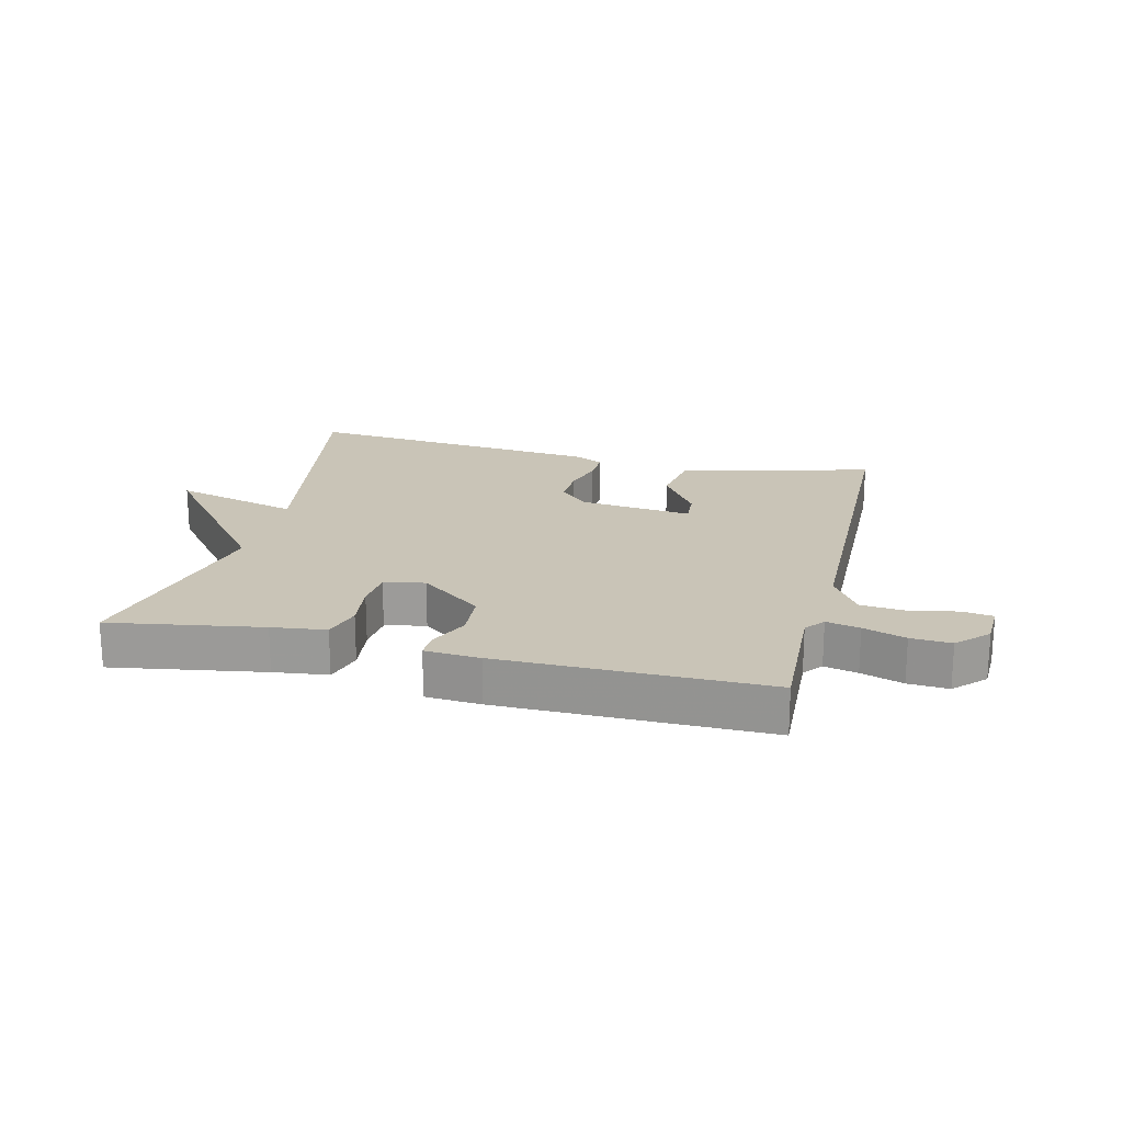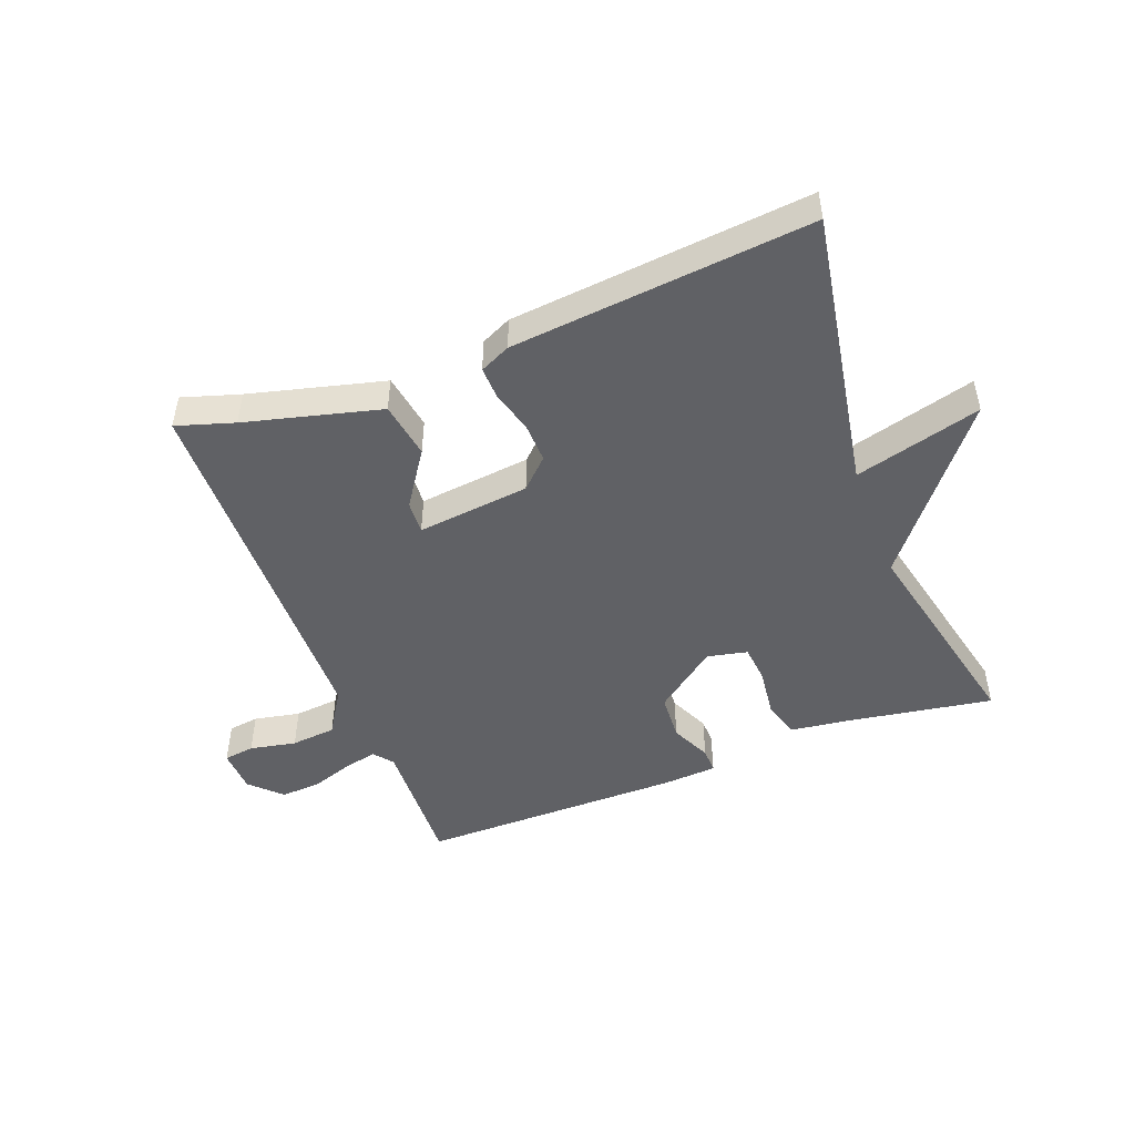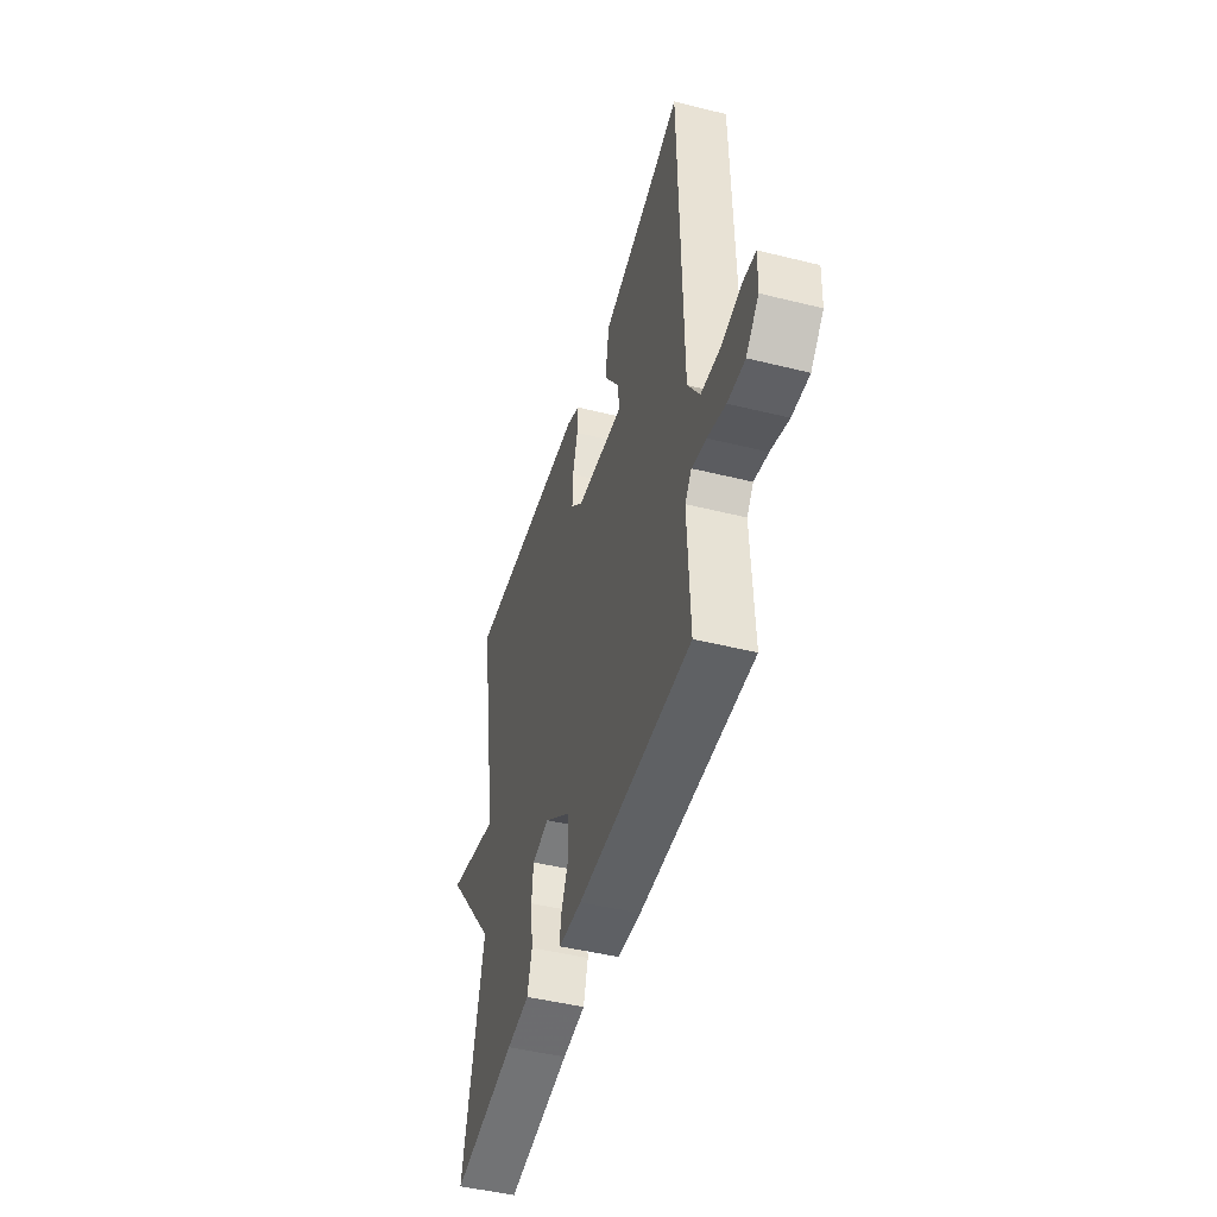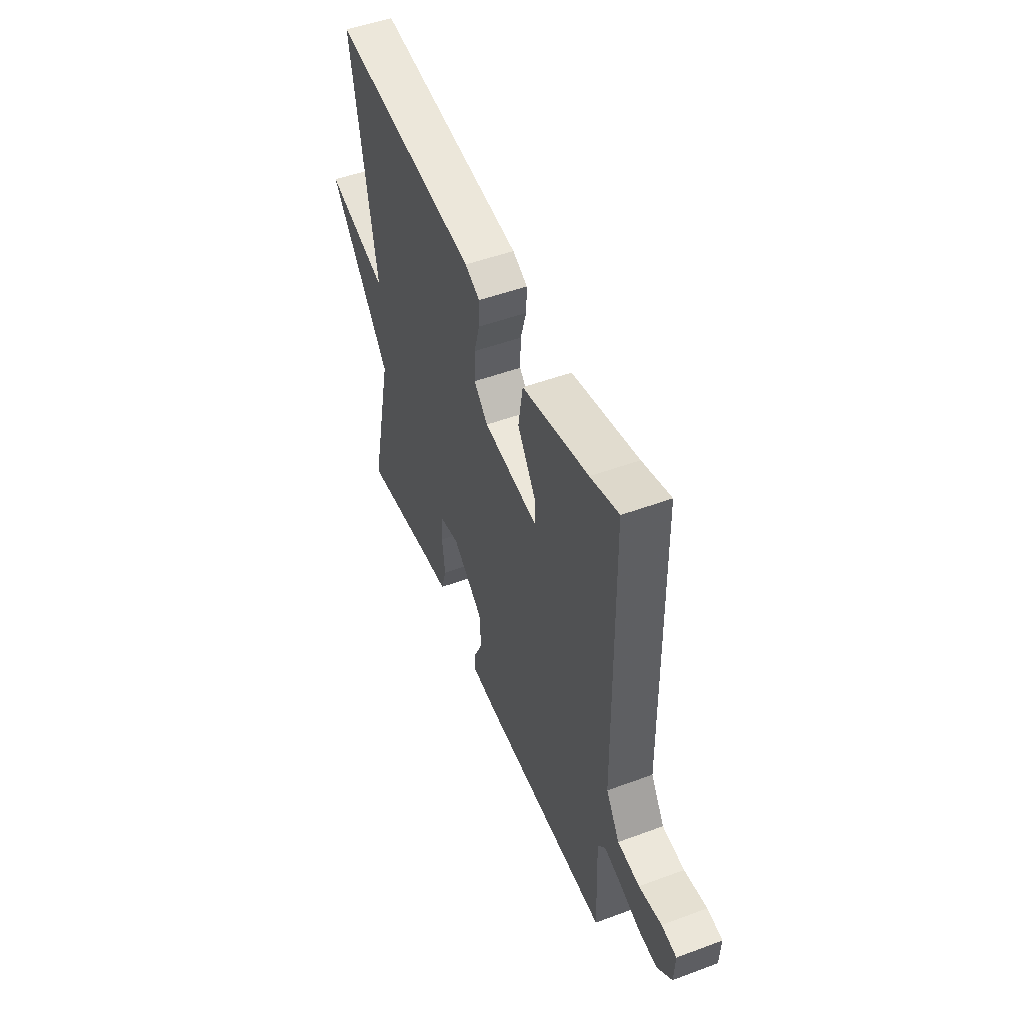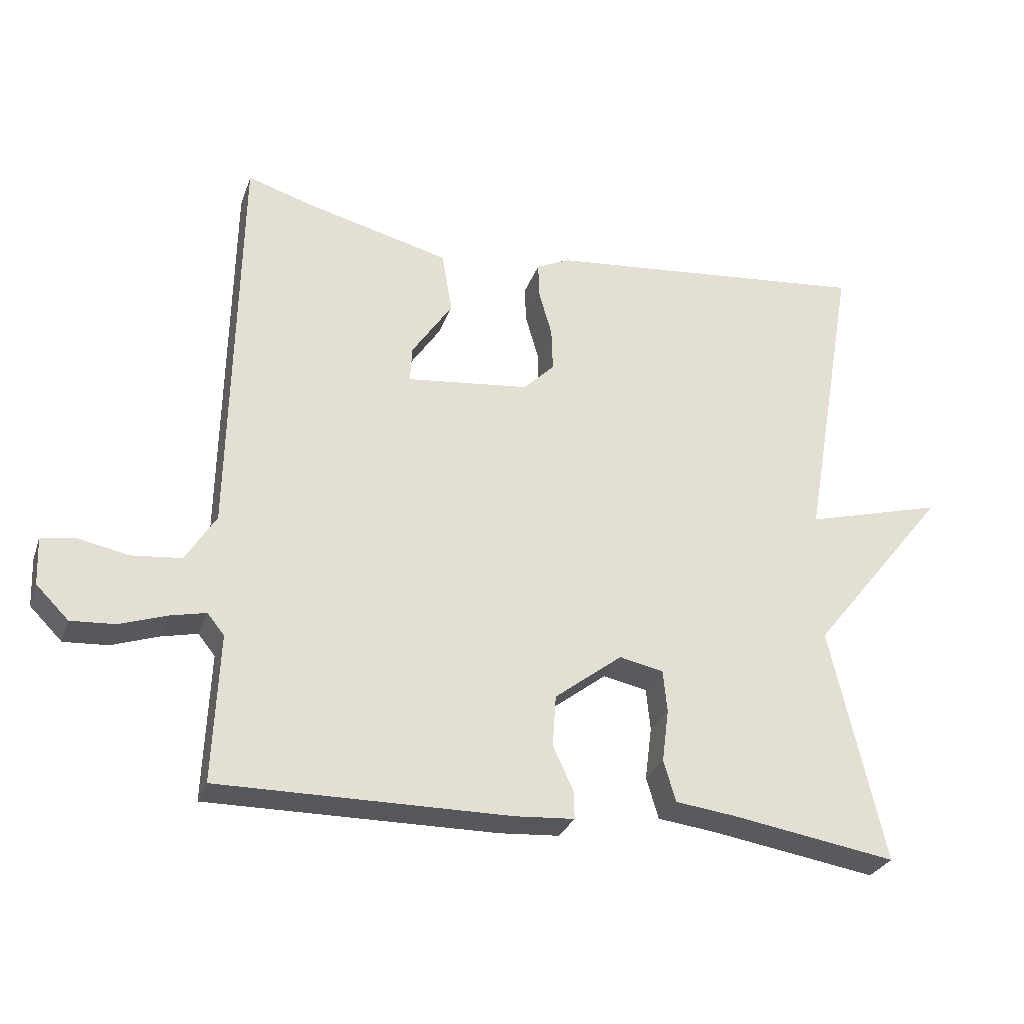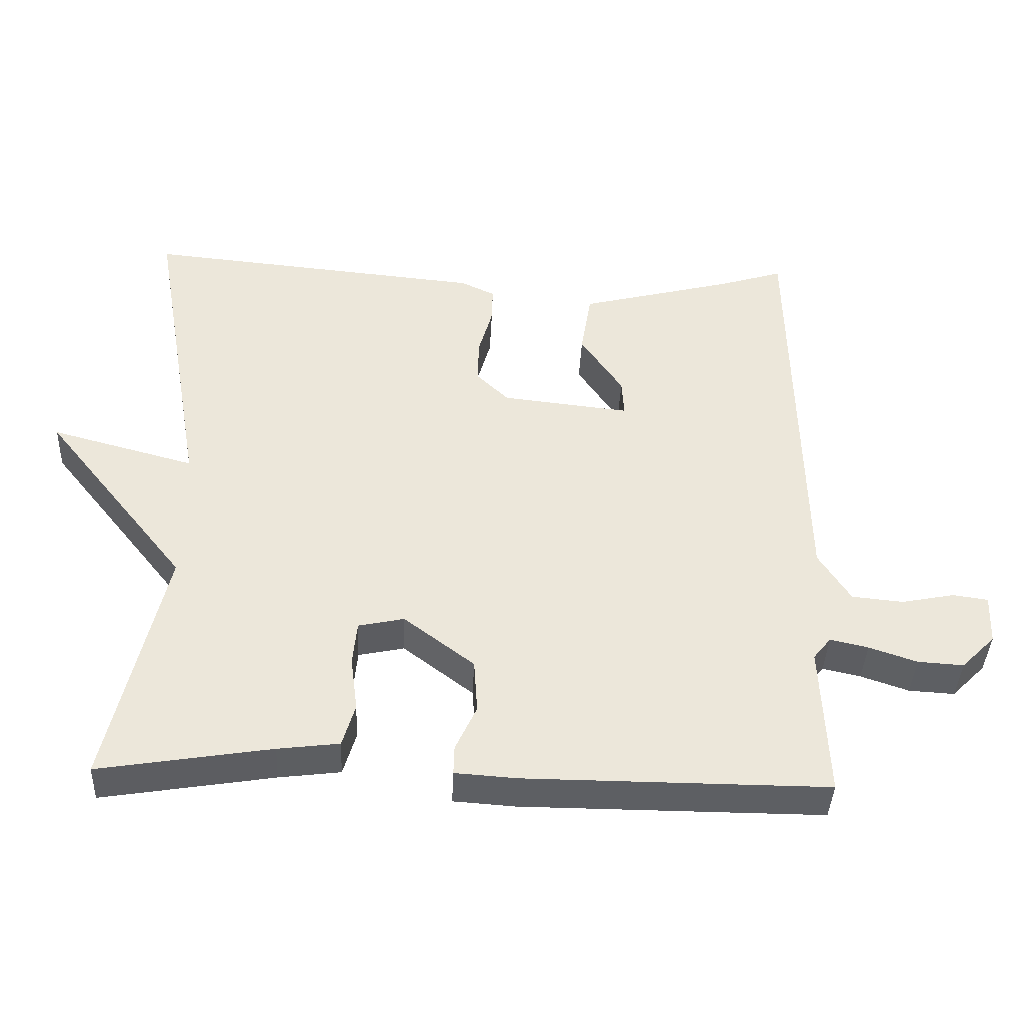
<metadata>
{"format":"obj","ext":"obj","renderer":"f3d","projection":"perspective","resolution":1024,"background":"white","views":[{"elev":20.0,"azim":-166.4,"up":"+Y"},{"elev":-48.3,"azim":20.9,"up":"+Y"},{"elev":-46.7,"azim":-105.8,"up":"+Z"},{"elev":50.5,"azim":-112.0,"up":"+Z"},{"elev":-28.7,"azim":-17.4,"up":"+Z"},{"elev":-40.2,"azim":177.5,"up":"+Z"}]}
</metadata>
<code>
v -0.5 0.07 0.5
v -0.407 0.07 0.471
v -0.189 0.07 0.415
v -0.174 0.07 0.324
v -0.234 0.07 0.235
v -0.237 0.07 0.182
v -0.055 0.07 0.202
v -0.009 0.07 0.247
v -0.011 0.07 0.311
v -0.03 0.07 0.378
v -0.032 0.07 0.431
v 0.017 0.07 0.454
v 0.5 0.07 0.5
v 0.421 0.07 0.048
v 0.625 0.07 0.103
v 0.421 0.07 -0.152
v 0.5 0.07 -0.5
v 0.256 0.07 -0.46
v 0.169 0.07 -0.449
v 0.151 0.07 -0.388
v 0.161 0.07 -0.31
v 0.155 0.07 -0.248
v 0.09 0.07 -0.234
v -0.01 0.07 -0.31
v -0.015 0.07 -0.386
v 0.015 0.07 -0.451
v 0.016 0.07 -0.492
v -0.072 0.07 -0.498
v -0.5 0.07 -0.5
v -0.491 0.07 -0.282
v -0.516 0.07 -0.251
v -0.57 0.07 -0.263
v -0.638 0.07 -0.286
v -0.703 0.07 -0.29
v -0.751 0.07 -0.242
v -0.754 0.07 -0.171
v -0.704 0.07 -0.164
v -0.629 0.07 -0.179
v -0.556 0.07 -0.172
v -0.511 0.07 -0.101
v -0.5 0 0.5
v -0.407 0 0.471
v -0.189 0 0.415
v -0.174 0 0.324
v -0.234 0 0.235
v -0.237 0 0.182
v -0.055 0 0.202
v -0.009 0 0.247
v -0.011 0 0.311
v -0.03 0 0.378
v -0.032 0 0.431
v 0.017 0 0.454
v 0.5 0 0.5
v 0.421 0 0.048
v 0.625 0 0.103
v 0.421 0 -0.152
v 0.5 0 -0.5
v 0.256 0 -0.46
v 0.169 0 -0.449
v 0.151 0 -0.388
v 0.161 0 -0.31
v 0.155 0 -0.248
v 0.09 0 -0.234
v -0.01 0 -0.31
v -0.015 0 -0.386
v 0.015 0 -0.451
v 0.016 0 -0.492
v -0.072 0 -0.498
v -0.5 0 -0.5
v -0.491 0 -0.282
v -0.516 0 -0.251
v -0.57 0 -0.263
v -0.638 0 -0.286
v -0.703 0 -0.29
v -0.751 0 -0.242
v -0.754 0 -0.171
v -0.704 0 -0.164
v -0.629 0 -0.179
v -0.556 0 -0.172
v -0.511 0 -0.101
f 36 37 38
f 35 36 38
f 34 35 38
f 33 34 38
f 32 33 38
f 31 32 38 39
f 30 31 39 40
f 28 29 30
f 27 28 30
f 26 27 30
f 25 26 30
f 40 1 2
f 30 40 2
f 25 30 2
f 24 25 2
f 18 19 20 21
f 18 21 22
f 17 18 22
f 16 17 22
f 16 22 23
f 15 16 23
f 14 15 23
f 12 13 14
f 11 12 14
f 10 11 14
f 9 10 14
f 8 9 14 23
f 2 3 4 5
f 2 5 6
f 24 2 6
f 7 8 23 24
f 6 7 24
f 78 77 76
f 78 76 75
f 78 75 74
f 78 74 73
f 78 73 72
f 79 78 72 71
f 80 79 71 70
f 70 69 68
f 70 68 67
f 70 67 66
f 70 66 65
f 42 41 80
f 42 80 70
f 42 70 65
f 42 65 64
f 61 60 59 58
f 62 61 58
f 62 58 57
f 62 57 56
f 63 62 56
f 63 56 55
f 63 55 54
f 54 53 52
f 54 52 51
f 54 51 50
f 54 50 49
f 63 54 49 48
f 45 44 43 42
f 46 45 42
f 46 42 64
f 64 63 48 47
f 64 47 46
f 1 41 42 2
f 2 42 43 3
f 3 43 44 4
f 4 44 45 5
f 5 45 46 6
f 6 46 47 7
f 7 47 48 8
f 8 48 49 9
f 9 49 50 10
f 10 50 51 11
f 11 51 52 12
f 12 52 53 13
f 13 53 54 14
f 14 54 55 15
f 15 55 56 16
f 16 56 57 17
f 17 57 58 18
f 18 58 59 19
f 19 59 60 20
f 20 60 61 21
f 21 61 62 22
f 22 62 63 23
f 23 63 64 24
f 24 64 65 25
f 25 65 66 26
f 26 66 67 27
f 27 67 68 28
f 28 68 69 29
f 29 69 70 30
f 30 70 71 31
f 31 71 72 32
f 32 72 73 33
f 33 73 74 34
f 34 74 75 35
f 35 75 76 36
f 36 76 77 37
f 37 77 78 38
f 38 78 79 39
f 39 79 80 40
f 40 80 41 1

</code>
